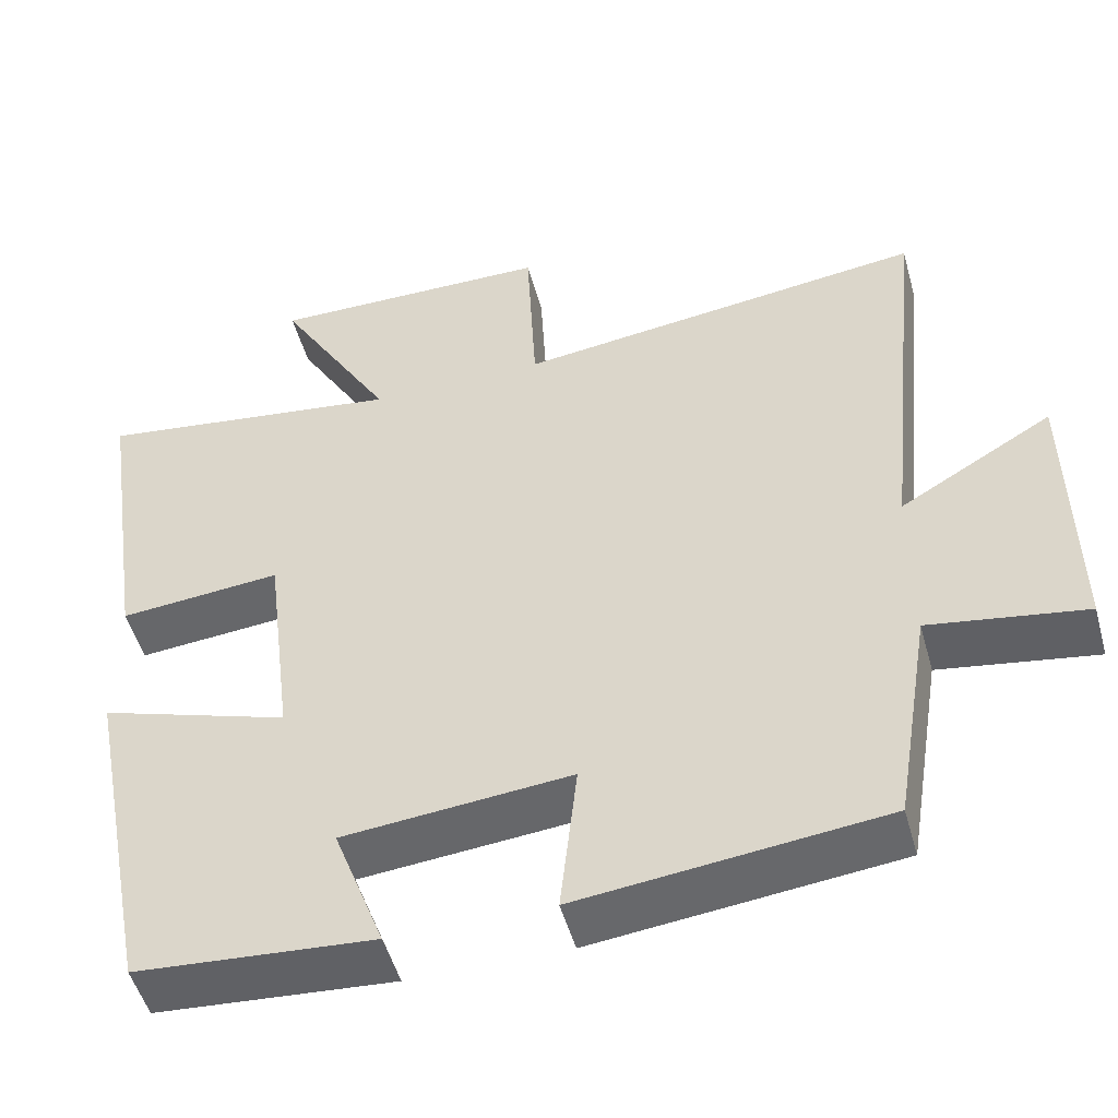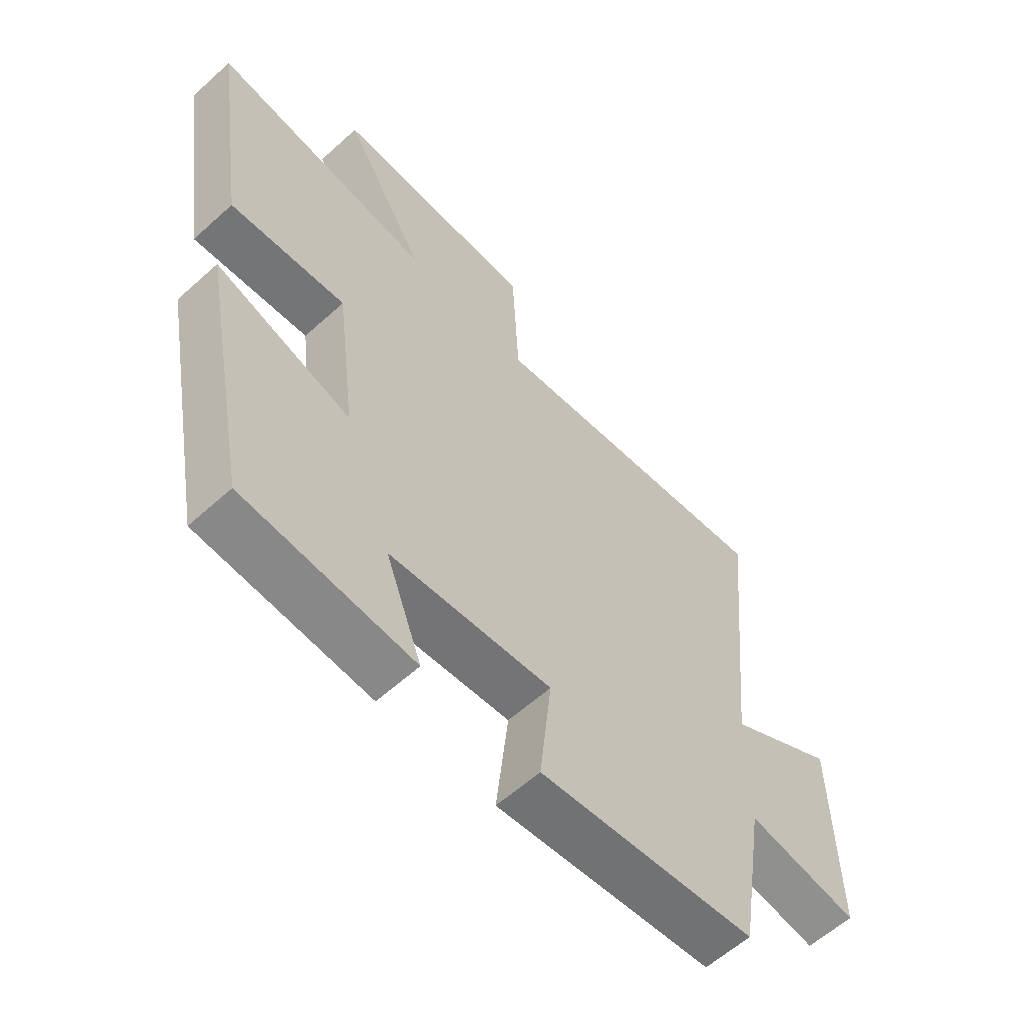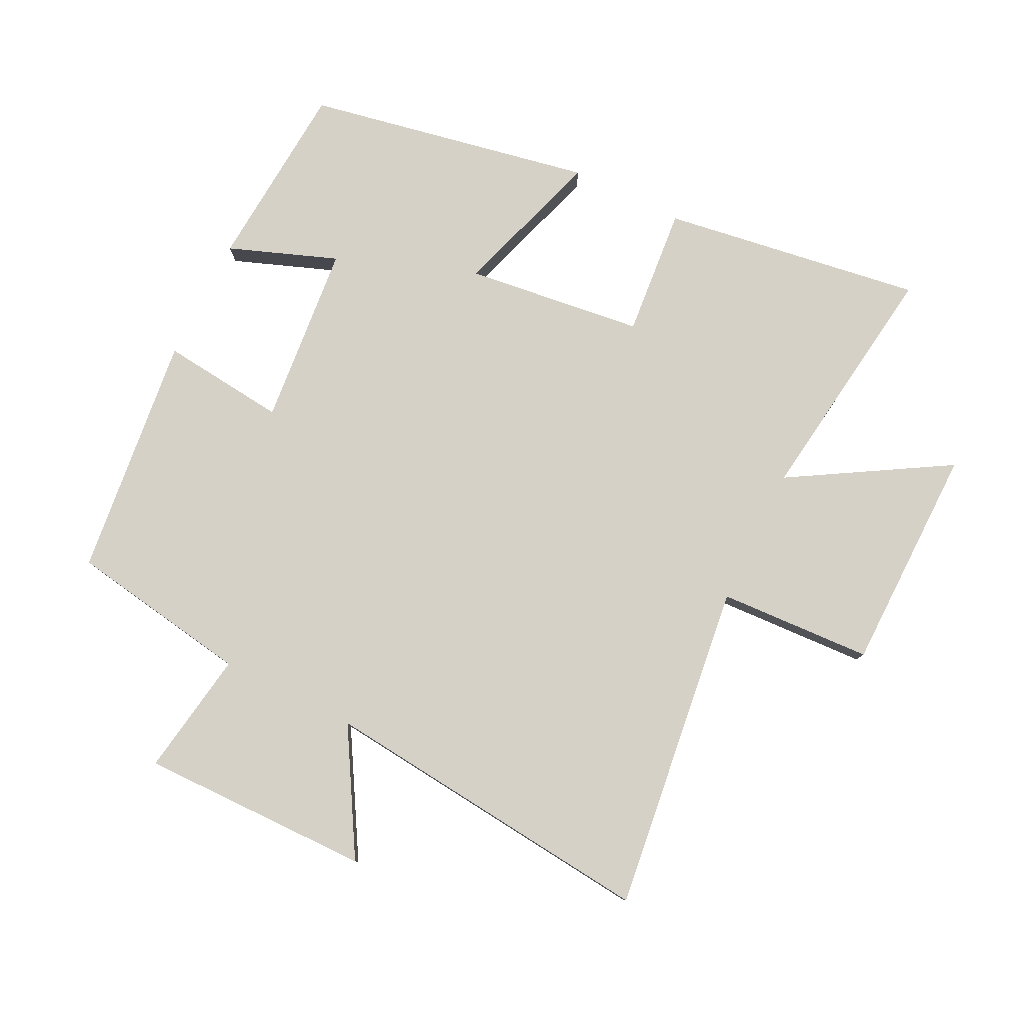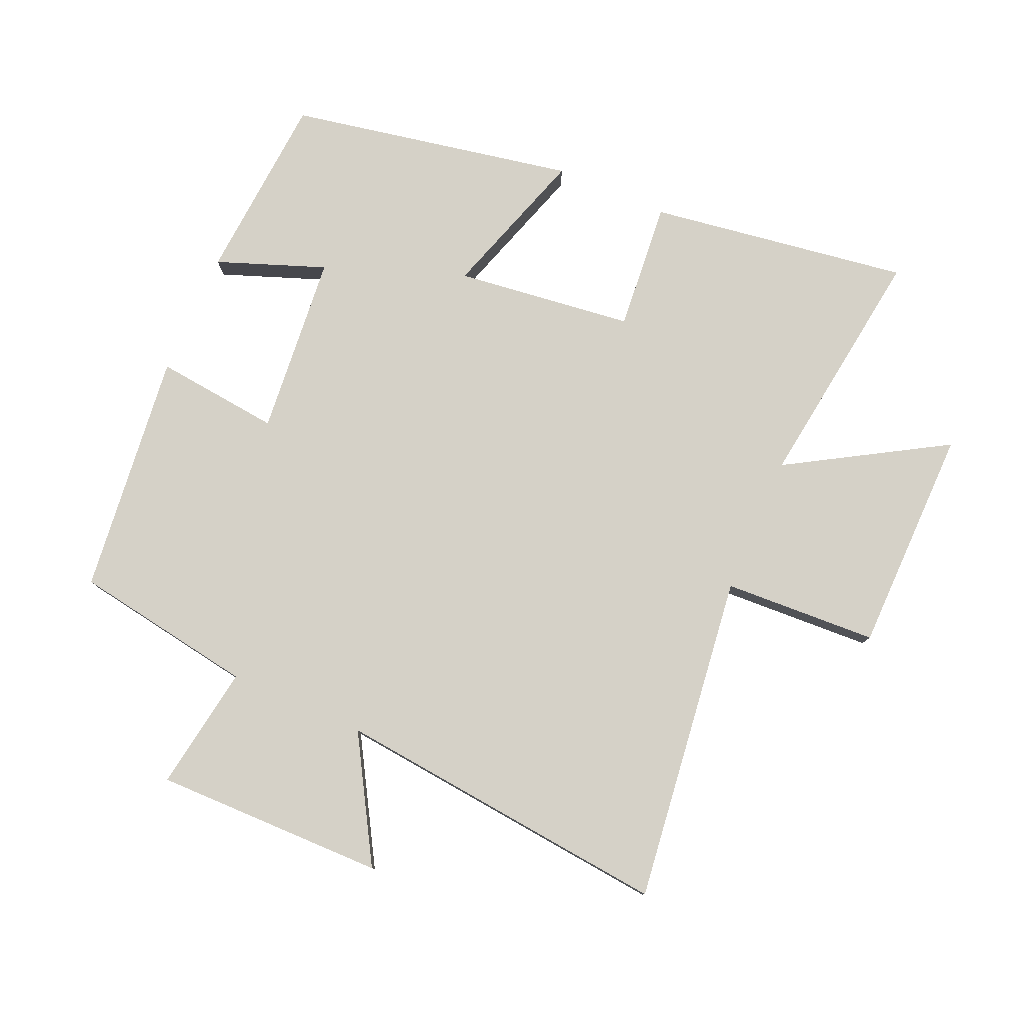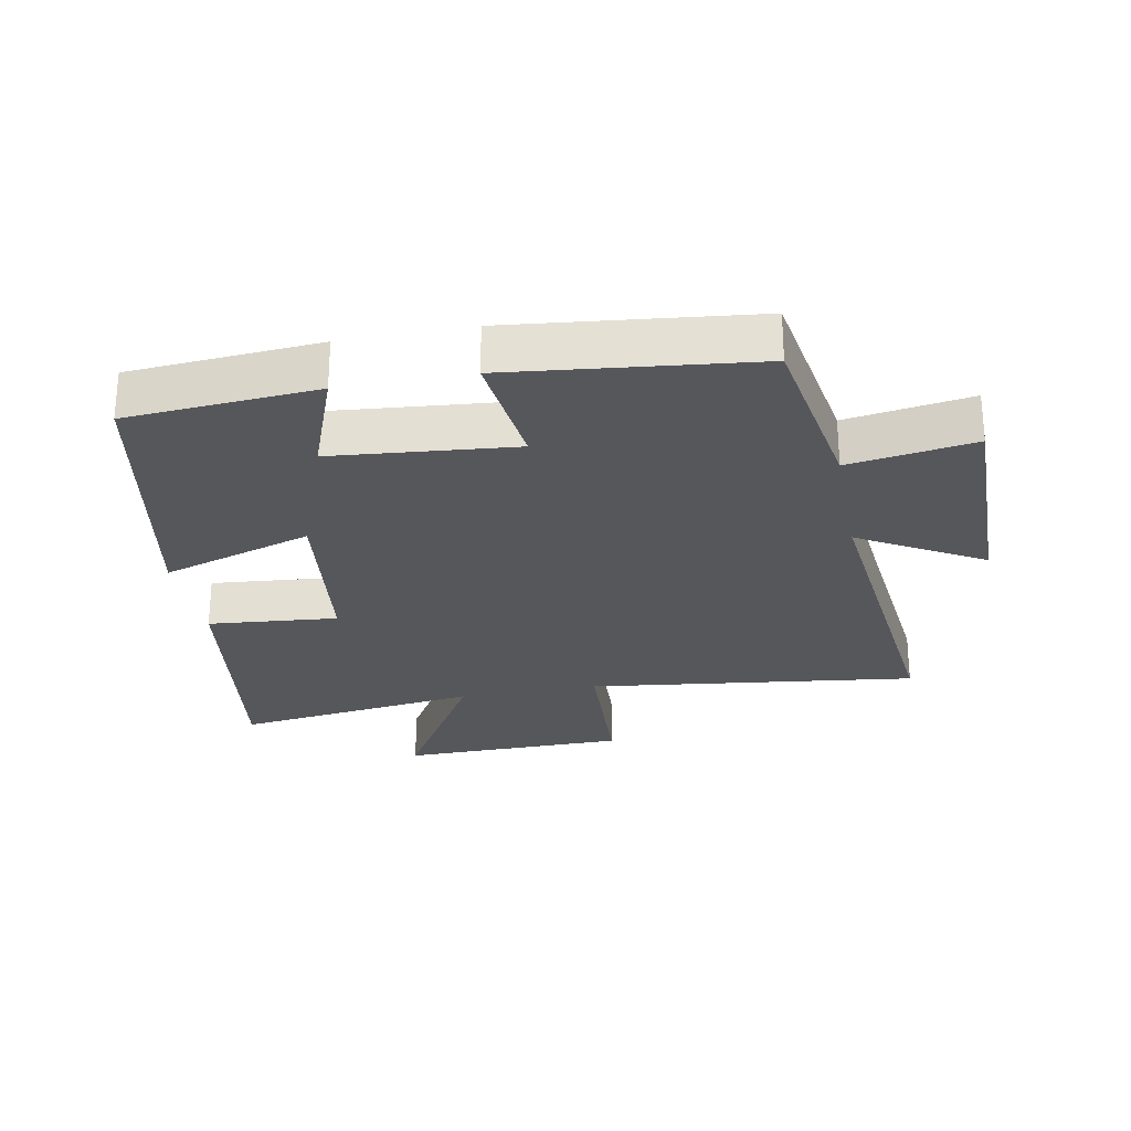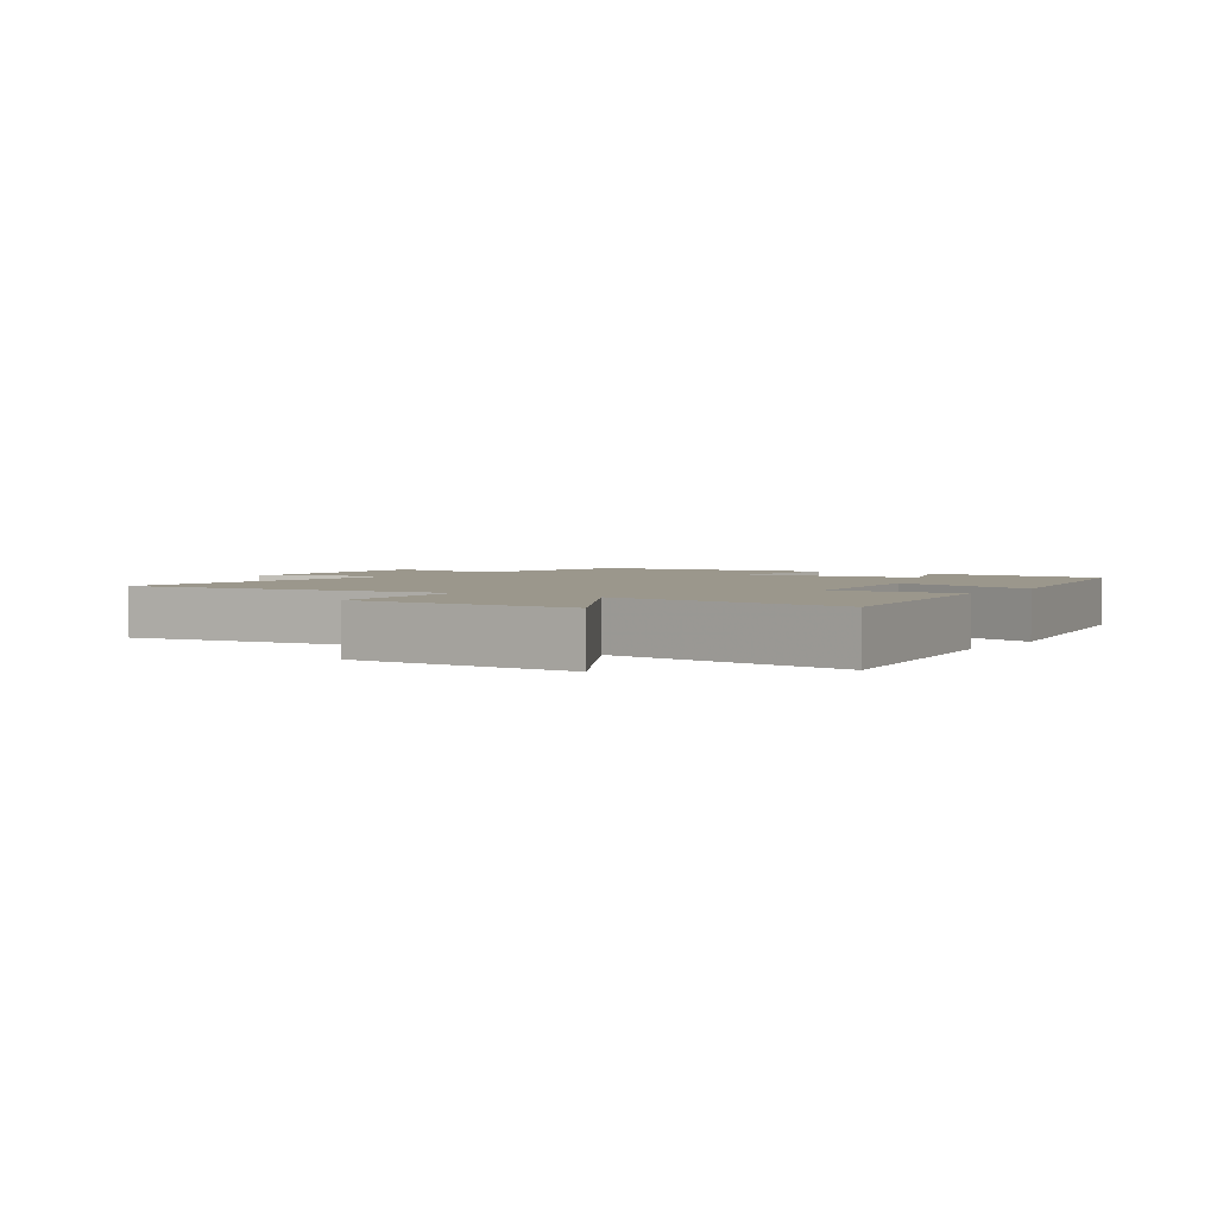
<metadata>
{"format":"obj","ext":"obj","renderer":"f3d","projection":"perspective","resolution":1024,"background":"white","views":[{"elev":-50.4,"azim":-164.6,"up":"+Z"},{"elev":-59.9,"azim":132.8,"up":"+Z"},{"elev":79.6,"azim":-63.7,"up":"+Y"},{"elev":79.1,"azim":-66.4,"up":"+Y"},{"elev":-26.4,"azim":-169.2,"up":"+Y"},{"elev":2.7,"azim":33.9,"up":"+Y"}]}
</metadata>
<code>
v 0.56 0.07 0.552
v 0.5 0.07 0.148
v 0.299 0.07 0.166
v 0.265 0.07 -0.11
v 0.5 0.07 -0.034
v 0.415 0.07 -0.478
v 0.121 0.07 -0.5
v 0.184 0.07 -0.332
v -0.098 0.07 -0.306
v -0.077 0.07 -0.5
v -0.454 0.07 -0.458
v -0.5 0.07 -0.176
v -0.694 0.07 -0.207
v -0.69 0.07 0.151
v -0.5 0.07 0.04
v -0.554 0.07 0.564
v -0.043 0.07 0.5
v -0.031 0.07 0.739
v 0.321 0.07 0.743
v 0.177 0.07 0.5
v 0.56 0 0.552
v 0.5 0 0.148
v 0.299 0 0.166
v 0.265 0 -0.11
v 0.5 0 -0.034
v 0.415 0 -0.478
v 0.121 0 -0.5
v 0.184 0 -0.332
v -0.098 0 -0.306
v -0.077 0 -0.5
v -0.454 0 -0.458
v -0.5 0 -0.176
v -0.694 0 -0.207
v -0.69 0 0.151
v -0.5 0 0.04
v -0.554 0 0.564
v -0.043 0 0.5
v -0.031 0 0.739
v 0.321 0 0.743
v 0.177 0 0.5
f 17 18 19 20
f 15 16 17
f 15 17 20
f 12 13 14 15
f 9 10 11 12
f 8 9 12 15
f 5 6 7 8
f 4 5 8
f 3 4 8 15
f 20 1 2 3
f 3 15 20
f 40 39 38 37
f 37 36 35
f 40 37 35
f 35 34 33 32
f 32 31 30 29
f 35 32 29 28
f 28 27 26 25
f 28 25 24
f 35 28 24 23
f 23 22 21 40
f 40 35 23
f 1 21 22 2
f 2 22 23 3
f 3 23 24 4
f 4 24 25 5
f 5 25 26 6
f 6 26 27 7
f 7 27 28 8
f 8 28 29 9
f 9 29 30 10
f 10 30 31 11
f 11 31 32 12
f 12 32 33 13
f 13 33 34 14
f 14 34 35 15
f 15 35 36 16
f 16 36 37 17
f 17 37 38 18
f 18 38 39 19
f 19 39 40 20
f 20 40 21 1

</code>
